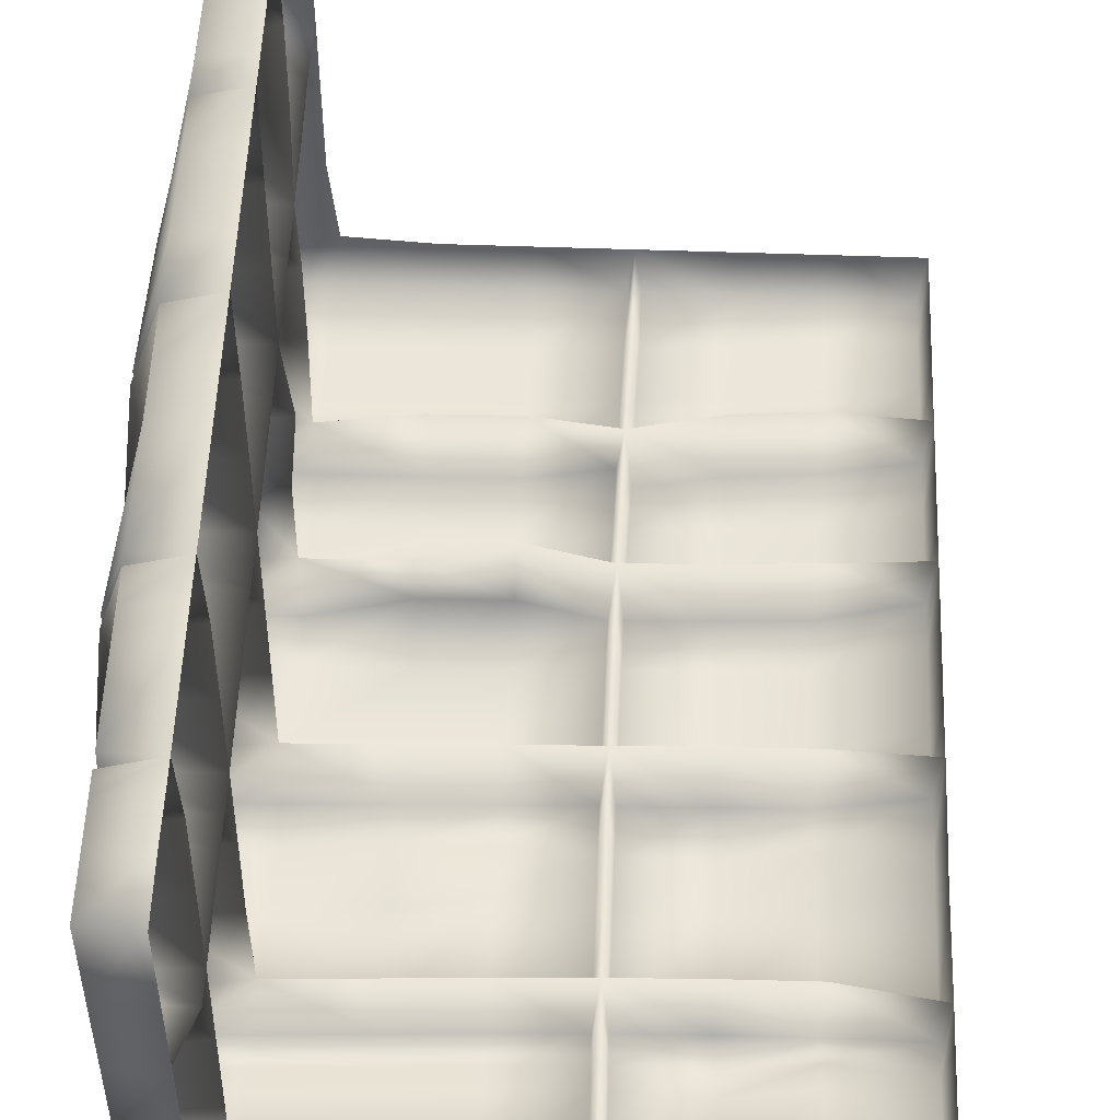
<metadata>
{"format":"obj","ext":"obj","renderer":"f3d","projection":"perspective","resolution":1024,"background":"white","views":[{"elev":52.5,"azim":2.2,"up":"+Z"}]}
</metadata>
<code>
v  37.06 4.257 -3.305
v  36.93 7.868 -3.001
v  43.15 8.102 -3.02
v  43.31 4.58 -3.306
v  16.86 3.315 -3.303
v  16.87 6.918 -2.954
v  23.26 7.218 -2.966
v  23.3 3.571 -3.304
v  36.7 17.71 -5.592
v  36.63 19.56 -6.075
v  42.76 19.64 -4.5
v  42.86 17.81 -4.02
v  16.9 16.85 -4.617
v  16.93 18.77 -5.107
v  23.19 19.08 -5.125
v  23.2 17.17 -4.637
v  36.52 30.54 -6.246
v  36.49 34.29 -6.329
v  42.58 34.37 -4.888
v  42.61 30.6 -4.816
v  17 29.92 -5.75
v  17.03 33.74 -4.618
v  23.2 33.95 -4.617
v  23.19 30.16 -4.516
v  36.5 42.67 -5.726
v  36.53 48.11 -5.556
v  42.61 48.32 -5.527
v  42.58 42.83 -5.706
v  17.12 42.22 -5.777
v  17.16 47.67 -5.627
v  23.28 47.78 -5.606
v  23.25 42.36 -5.762
v  36.65 54.97 -4.999
v  36.73 58.89 -4.701
v  42.86 59.3 -4.654
v  42.76 55.31 -4.955
v  17.26 56.18 -5.098
v  17.3 58.32 -4.804
v  23.43 58.4 -4.778
v  23.38 56.27 -5.072
v  36.97 69.26 -3.978
v  37.1 73.57 -3.656
v  43.31 74.19 -3.611
v  43.15 69.82 -3.93
v  17.39 68.42 -4.071
v  17.43 72.57 -3.737
v  23.64 72.74 -3.721
v  23.57 68.54 -4.051
v  43.49 0 -0.024
v  36.93 0 -0.0001
v  37.1 0.5231 -3.611
v  43.31 0.5231 -3.611
v  30.22 3.69 -1.362
v  30.13 7.755 -0.0001
v  30.66 7.58 -2.983
v  30.75 3.929 -3.304
v  36.64 10.39 -0.0001
v  43.16 10.55 -0.0001
v  43.01 9.993 -3.891
v  36.82 9.827 -3.862
v  50.05 7.645 -0.0001
v  50.05 4.375 -0.2374
v  49.53 4.549 -3.611
v  49.53 7.471 -3.611
v  23.8 0 -0.0001
v  17.24 0 -0.0063
v  17.42 0.5231 -3.611
v  23.63 0.5231 -3.611
v  16.7 9.466 -0.0013
v  23.4 9.805 -0.0006
v  23.23 9.223 -3.809
v  16.88 8.903 -3.791
v  29.69 3.875 -3.304
v  29.6 7.529 -2.981
v  36.8 10.96 -4.056
v  42.97 11.11 -4.087
v  29.98 17.3 -0.0004
v  29.93 19.54 -0.0006
v  30.46 19.38 -5.151
v  30.51 17.5 -4.666
v  36.39 22.39 -0.0002
v  42.85 22.45 -0.0001
v  42.68 21.95 -5.545
v  36.57 21.89 -5.521
v  50.05 18.56 -0.0563
v  50.05 16.39 -0.0001
v  49.53 16.57 -3.611
v  49.53 18.38 -3.611
v  16.88 10.04 -3.982
v  23.22 10.37 -4.001
v  16.78 21.68 -0.0059
v  23.36 21.97 -0.0026
v  23.18 21.46 -5.479
v  16.96 21.17 -5.466
v  29.46 17.46 -4.661
v  29.41 19.34 -5.147
v  36.56 22.89 -5.589
v  42.67 22.95 -5.612
v  29.87 30.22 -0.0011
v  29.86 34.31 -0.0013
v  30.38 34.16 -5.857
v  30.39 30.4 -5.766
v  36.31 38.48 -0.0002
v  42.74 38.6 -0.0001
v  42.57 38.12 -5.842
v  36.49 38.01 -5.85
v  50.05 33.89 -0.1728
v  50.05 29.52 -0.4867
v  49.53 29.69 -3.611
v  49.53 33.72 -3.611
v  16.96 22.2 -5.539
v  23.18 22.47 -5.551
v  16.9 37.99 -0.0105
v  23.39 38.18 -0.0046
v  23.22 37.69 -5.863
v  17.07 37.51 -5.871
v  29.35 30.37 -5.764
v  29.34 34.13 -5.856
v  36.49 38.97 -5.834
v  42.57 39.09 -5.824
v  29.88 42.35 -0.0016
v  29.91 48.09 -0.0016
v  30.42 47.94 -5.581
v  30.4 42.53 -5.744
v  36.41 52.35 -0.0003
v  42.85 52.64 -0.0001
v  42.67 52.13 -5.298
v  36.57 51.87 -5.334
v  50.05 48.73 -0.0001
v  50.05 42.64 -0.0499
v  49.53 42.82 -3.611
v  49.53 48.56 -3.611
v  17.08 38.48 -5.861
v  23.22 38.65 -5.852
v  17.04 51.9 -0.0121
v  23.7 52 2.082
v  23.52 51.51 -3.309
v  17.41 51.41 -3.333
v  29.37 42.5 -5.746
v  29.4 47.92 -5.585
v  36.58 52.85 -5.269
v  42.68 53.13 -5.231
v  30.01 56.27 -0.0015
v  30.08 58.76 -0.0013
v  30.6 58.61 -4.74
v  30.53 56.45 -5.035
v  36.67 64.54 -0.0002
v  43.16 65.05 -0.0001
v  42.97 63.39 -4.337
v  36.82 62.92 -4.385
v  50.05 60.14 -0.0001
v  50.05 55.76 -0.0001
v  49.53 55.94 -3.611
v  49.53 59.96 -3.611
v  17.42 52.39 -3.272
v  23.53 52.49 -3.247
v  17.17 63.86 -0.0078
v  23.67 63.96 -0.0033
v  23.49 62.34 -4.463
v  17.34 62.24 -4.488
v  29.5 56.42 -5.041
v  29.57 58.57 -4.746
v  36.85 64.25 -4.302
v  43.01 64.74 -4.253
v  30.27 68.64 -0.0006
v  30.38 73.26 -0.0001
v  30.9 73.1 -3.692
v  30.79 68.85 -4.016
v  36.93 78.74 -0.0001
v  43.49 78.74 -0.0001
v  43.31 78.22 -3.611
v  37.1 78.22 -3.611
v  50.05 74.37 -0
v  50.05 69.99 -0.0001
v  49.53 70.17 -3.611
v  49.53 74.19 -3.611
v  17.35 63.54 -4.403
v  23.51 63.64 -4.379
v  17.24 78.74 -0.0001
v  23.8 78.74 -0.0001
v  23.63 78.22 -3.611
v  17.42 78.22 -3.611
v  29.75 68.79 -4.022
v  29.85 73.04 -3.697
v  9.251 3.108 -3.302
v  9.318 6.625 -2.943
v  6.714 3.083 -3.302
v  7.076 6.568 -2.941
v  9.484 16.47 -4.6
v  9.561 18.4 -5.094
v  5.421 16.29 -4.595
v  4.927 18.18 -5.09
v  9.735 29.61 -5.749
v  9.807 33.47 -5.862
v  4.263 29.37 -5.753
v  4.145 33.26 -5.871
v  9.955 42.05 -5.796
v  10.01 47.55 -5.65
v  4.202 41.93 -5.814
v  5.199 47.48 -4.817
v  10.11 56.14 -5.125
v  10.13 58.3 -4.829
v  4.874 56.15 -5.142
v  5.173 58.33 -4.844
v  10.15 68.4 -4.086
v  10.14 72.53 -3.744
v  5.928 68.46 -4.089
v  6.275 72.58 -3.742
v  30.37 0 0.0426
v  30.89 0.5231 -3.611
v  49.53 0.5231 -3.611
v  50.05 0 -0.0001
v  50.05 9.501 -0.0486
v  49.53 8.978 -3.611
v  30.59 9.578 -3.836
v  30.05 10.12 -0.0002
v  10.68 0 -0.0001
v  10.16 0.5231 -3.611
v  29.84 0.5231 -3.611
v  29.53 9.53 -3.831
v  9.389 8.557 -3.775
v  9.949 9.157 -0.0671
v  30.57 10.72 -4.028
v  49.53 10.02 -3.611
v  50.05 21.32 -0.0001
v  49.53 20.79 -3.611
v  30.42 21.73 -5.5
v  29.89 22.22 -0.0008
v  9.408 9.688 -3.965
v  29.51 10.67 -4.024
v  29.38 21.7 -5.496
v  9.639 20.82 -5.457
v  10.18 21.36 -0.0113
v  30.41 22.74 -5.569
v  49.53 21.84 -3.611
v  50.05 38.27 -0.0001
v  49.53 37.74 -3.611
v  30.38 37.87 -5.856
v  29.86 38.34 -0.0015
v  9.659 21.85 -5.532
v  29.37 22.71 -5.566
v  29.35 37.85 -5.857
v  9.876 37.28 -5.883
v  9.995 37.78 -0.0212
v  30.38 38.83 -5.842
v  49.53 38.79 -3.611
v  50.05 53.11 -0.0001
v  49.53 52.58 -3.611
v  30.46 51.67 -5.365
v  29.96 52.15 -0.0016
v  9.893 38.27 -5.875
v  29.35 38.81 -5.844
v  29.44 51.65 -5.37
v  10.06 51.33 -5.446
v  9.991 51.83 -0.0249
v  30.8 53.11 -5.302
v  49.53 53.63 -3.611
v  50.05 64.51 -0.0001
v  49.53 63.99 -3.611
v  30.68 62.58 -5.421
v  30.17 63.08 -0.001
v  10.07 52.32 -5.386
v  29.45 52.62 -5.307
v  29.64 62.53 -3.441
v  10.15 62.23 -4.509
v  10 62.86 -0.0165
v  30.7 63.9 -4.342
v  49.53 65.3 -3.611
v  50.05 78.74 -0
v  49.53 78.22 -3.611
v  30.89 78.22 -3.611
v  30.37 78.74 -0.0001
v  10.15 63.53 -4.423
v  29.66 63.85 -4.348
v  29.84 78.22 -3.611
v  10.16 78.22 -3.611
v  10.6 78.74 0.495
v  6.405 0.5231 -3.611
v  6.056 9.56 -3.96
v  4.484 21.62 -5.532
v  4.126 38.1 -5.89
v  4.611 52.29 -5.405
v  5.585 63.58 -4.432
v  6.246 8.443 -3.77
v  4.56 20.59 -5.456
v  4.119 37.11 -5.897
v  4.55 51.29 -5.466
v  5.497 62.28 -4.519
v  6.405 78.22 -3.611
v  6.711 4.257 27.05
v  6.71 4.58 33.29
v  6.996 8.102 33.13
v  7.016 7.868 26.92
v  6.713 3.315 6.844
v  6.713 3.571 13.29
v  7.05 7.218 13.25
v  7.062 6.918 6.85
v  4.425 17.71 26.69
v  5.996 17.81 32.84
v  5.516 19.64 32.74
v  3.942 19.56 26.61
v  5.399 16.85 6.886
v  5.379 17.17 13.19
v  4.891 19.08 13.17
v  4.909 18.77 6.91
v  3.77 30.54 26.5
v  5.2 30.6 32.6
v  5.128 34.37 32.57
v  3.688 34.29 26.48
v  4.267 29.92 6.98
v  5.5 30.16 13.17
v  5.4 33.95 13.18
v  5.399 33.74 7.016
v  4.29 42.67 26.48
v  4.31 42.83 32.57
v  4.489 48.32 32.6
v  4.46 48.11 26.51
v  4.239 42.22 7.105
v  4.255 42.36 13.23
v  4.41 47.78 13.27
v  4.39 47.67 7.147
v  5.018 54.97 26.63
v  5.061 55.31 32.74
v  5.363 59.3 32.84
v  5.316 58.89 26.71
v  4.918 56.18 7.241
v  4.945 56.27 13.36
v  5.238 58.4 13.42
v  5.212 58.32 7.283
v  6.039 69.26 26.95
v  6.086 69.82 33.13
v  6.405 74.19 33.29
v  6.36 73.57 27.08
v  5.945 68.42 7.373
v  5.966 68.54 13.56
v  6.295 72.74 13.63
v  6.279 72.57 7.41
v  10.02 0 33.47
v  6.405 0.5231 33.3
v  6.405 0.5231 27.09
v  10.02 0 26.91
v  8.654 3.69 20.21
v  6.712 3.929 20.74
v  7.033 7.58 20.65
v  10.02 7.755 20.11
v  10.02 10.39 26.62
v  6.155 9.827 26.81
v  6.125 9.993 32.99
v  10.02 10.55 33.15
v  10.02 7.645 40.03
v  6.405 7.471 39.51
v  6.405 4.549 39.51
v  9.987 4.375 40.03
v  10.02 0 13.79
v  6.405 0.5231 13.61
v  6.405 0.5231 7.4
v  10.02 0 7.226
v  10.02 9.466 6.685
v  6.225 8.903 6.862
v  6.207 9.223 13.21
v  10.02 9.805 13.39
v  7.035 7.529 19.59
v  6.712 3.875 19.67
v  5.93 11.11 32.96
v  5.961 10.96 26.78
v  10.02 17.3 19.97
v  5.351 17.5 20.49
v  4.865 19.38 20.44
v  10.02 19.54 19.92
v  10.02 22.39 26.37
v  4.495 21.89 26.55
v  4.471 21.95 32.67
v  10.02 22.45 32.83
v  10.02 18.56 40.03
v  6.405 18.38 39.51
v  6.405 16.57 39.51
v  10.02 16.39 40.03
v  6.016 10.37 13.21
v  6.035 10.04 6.866
v  10.01 21.68 6.768
v  4.55 21.17 6.939
v  4.537 21.46 13.17
v  10.01 21.97 13.34
v  4.869 19.34 19.4
v  5.355 17.46 19.44
v  4.405 22.95 32.65
v  4.427 22.89 26.54
v  10.02 30.22 19.85
v  4.251 30.4 20.37
v  4.16 34.16 20.36
v  10.02 34.31 19.84
v  10.02 38.48 26.3
v  4.167 38.01 26.47
v  4.174 38.12 32.55
v  10.02 38.6 32.72
v  10.02 33.89 40.03
v  6.405 33.72 39.51
v  6.405 29.69 39.51
v  10.02 29.52 40.03
v  4.466 22.47 13.17
v  4.477 22.2 6.947
v  10.01 37.99 6.887
v  4.145 37.51 7.055
v  4.153 37.69 13.2
v  10.01 38.18 13.38
v  4.16 34.13 19.33
v  4.252 30.37 19.34
v  4.192 39.09 32.55
v  4.183 38.97 26.47
v  10.01 42.35 19.86
v  4.273 42.53 20.38
v  4.435 47.94 20.41
v  10.01 48.09 19.9
v  10.02 52.35 26.39
v  4.682 51.87 26.55
v  4.719 52.13 32.65
v  10.02 52.64 32.83
v  10.02 48.73 40.03
v  6.405 48.56 39.51
v  6.405 42.82 39.51
v  10.02 42.64 40.03
v  4.164 38.65 13.21
v  4.155 38.48 7.065
v  10 51.9 7.022
v  6.683 51.41 7.389
v  6.707 51.51 13.51
v  10.64 52 13.68
v  4.431 47.92 19.38
v  4.27 42.5 19.35
v  4.785 53.13 32.67
v  4.747 52.85 26.57
v  10.01 56.27 20
v  4.981 56.45 20.52
v  5.276 58.61 20.58
v  10.02 58.76 20.07
v  10.02 64.54 26.65
v  5.631 62.92 26.81
v  5.679 63.39 32.96
v  10.02 65.05 33.15
v  10.02 60.14 40.03
v  6.405 59.96 39.51
v  6.405 55.94 39.51
v  10.02 55.76 40.03
v  6.769 52.49 13.52
v  6.744 52.39 7.4
v  10.01 63.86 7.156
v  5.528 62.24 7.323
v  5.553 62.34 13.47
v  10.01 63.96 13.66
v  5.27 58.57 19.55
v  4.975 56.42 19.48
v  5.763 64.74 32.99
v  5.715 64.25 26.84
v  10.02 68.64 20.25
v  6 68.85 20.77
v  6.325 73.1 20.88
v  9.964 73.26 20.36
v  10.02 78.74 26.91
v  6.405 78.22 27.09
v  6.405 78.22 33.3
v  10.02 78.74 33.47
v  10.02 74.37 40.03
v  6.405 74.19 39.51
v  6.405 70.17 39.51
v  10.02 69.99 40.03
v  5.637 63.64 13.49
v  5.613 63.54 7.333
v  10.02 78.74 7.226
v  6.405 78.22 7.4
v  6.405 78.22 13.61
v  10.02 78.74 13.79
v  6.32 73.04 19.83
v  5.994 68.79 19.73
v  6.714 3.108 -0.7648
v  7.073 6.625 -0.6986
v  5.416 16.47 -0.5322
v  4.923 18.4 -0.455
v  4.268 29.61 -0.2817
v  4.154 33.47 -0.2088
v  4.22 42.05 -0.0608
v  4.325 47.55 -0.0054
v  4.85 56.14 0.09
v  5.145 58.3 0.1169
v  5.889 68.4 0.1368
v  6.231 72.53 0.1258
v  6.405 0.5231 20.87
v  10.02 0 20.35
v  10.02 0 40.03
v  6.405 0.5231 39.51
v  6.405 8.978 39.51
v  10.02 9.501 40.03
v  10.02 10.12 20.03
v  6.181 9.578 20.57
v  6.405 0.5231 0.1413
v  6.405 0.5231 19.83
v  6.185 9.53 19.51
v  6.241 8.557 -0.6271
v  5.988 10.72 20.55
v  6.405 10.02 39.51
v  6.405 20.79 39.51
v  10.02 21.32 40.03
v  10.02 22.22 19.88
v  4.517 21.73 20.4
v  6.051 9.688 -0.6079
v  5.992 10.67 19.5
v  4.52 21.7 19.36
v  4.559 20.82 -0.3775
v  4.447 22.74 20.39
v  6.405 21.84 39.51
v  6.405 37.74 39.51
v  10.02 38.27 40.03
v  10.01 38.34 19.85
v  4.16 37.87 20.36
v  4.484 21.85 -0.3575
v  4.45 22.71 19.35
v  4.159 37.85 19.33
v  4.133 37.28 -0.14
v  4.174 38.83 20.36
v  6.405 38.79 39.51
v  6.405 52.58 39.51
v  10.02 53.11 40.03
v  10.01 52.15 19.94
v  4.651 51.67 20.45
v  4.141 38.27 -0.1229
v  4.173 38.81 19.33
v  4.646 51.65 19.42
v  4.528 51.33 0.0423
v  4.714 53.11 20.78
v  6.405 53.63 39.51
v  6.405 63.99 39.51
v  10.02 64.51 40.03
v  10.02 63.08 20.15
v  4.595 62.58 20.66
v  4.589 52.32 0.0534
v  4.709 52.62 19.43
v  6.575 62.53 19.62
v  5.465 62.23 0.133
v  5.675 63.9 20.68
v  6.405 65.3 39.51
v  6.405 78.22 39.51
v  10.02 78.74 40.03
v  10.02 78.74 20.35
v  6.405 78.22 20.87
v  5.551 63.53 0.1353
v  5.668 63.85 19.65
v  6.405 78.22 19.83
v  6.364 78.22 0.1413
o WallStone_Corner_01
g WallStone_Corner_01
f 1 2 3 4
f 5 6 7 8
f 9 10 11 12
f 13 14 15 16
f 17 18 19 20
f 21 22 23 24
f 25 26 27 28
f 29 30 31 32
f 33 34 35 36
f 37 38 39 40
f 41 42 43 44
f 45 46 47 48
f 49 50 51 52
f 53 54 55 56
f 57 58 59 60
f 61 62 63 64
f 65 66 67 68
f 69 70 71 72
f 54 53 73 74
f 58 57 75 76
f 77 78 79 80
f 81 82 83 84
f 85 86 87 88
f 70 69 89 90
f 91 92 93 94
f 78 77 95 96
f 82 81 97 98
f 99 100 101 102
f 103 104 105 106
f 107 108 109 110
f 92 91 111 112
f 113 114 115 116
f 100 99 117 118
f 104 103 119 120
f 121 122 123 124
f 125 126 127 128
f 129 130 131 132
f 114 113 133 134
f 135 136 137 138
f 122 121 139 140
f 126 125 141 142
f 143 144 145 146
f 147 148 149 150
f 151 152 153 154
f 136 135 155 156
f 157 158 159 160
f 144 143 161 162
f 148 147 163 164
f 165 166 167 168
f 169 170 171 172
f 173 174 175 176
f 158 157 177 178
f 179 180 181 182
f 166 165 183 184
f 56 55 2 1
f 64 63 4 3
f 185 186 6 5
f 74 73 8 7
f 186 185 187 188
f 80 79 10 9
f 88 87 12 11
f 189 190 14 13
f 96 95 16 15
f 190 189 191 192
f 102 101 18 17
f 110 109 20 19
f 193 194 22 21
f 118 117 24 23
f 194 193 195 196
f 124 123 26 25
f 132 131 28 27
f 197 198 30 29
f 140 139 32 31
f 198 197 199 200
f 146 145 34 33
f 154 153 36 35
f 201 202 38 37
f 162 161 40 39
f 202 201 203 204
f 168 167 42 41
f 176 175 44 43
f 205 206 46 45
f 184 183 48 47
f 206 205 207 208
f 50 209 210 51
f 52 211 212 49
f 58 213 214 59
f 60 215 216 57
f 66 217 218 67
f 68 219 209 65
f 70 216 220 71
f 72 221 222 69
f 57 216 223 75
f 76 224 213 58
f 82 225 226 83
f 84 227 228 81
f 69 222 229 89
f 90 230 216 70
f 92 228 231 93
f 94 232 233 91
f 81 228 234 97
f 98 235 225 82
f 104 236 237 105
f 106 238 239 103
f 91 233 240 111
f 112 241 228 92
f 114 239 242 115
f 116 243 244 113
f 103 239 245 119
f 120 246 236 104
f 126 247 248 127
f 128 249 250 125
f 113 244 251 133
f 134 252 239 114
f 136 250 253 137
f 138 254 255 135
f 125 250 256 141
f 142 257 247 126
f 148 258 259 149
f 150 260 261 147
f 135 255 262 155
f 156 263 250 136
f 158 261 264 159
f 160 265 266 157
f 147 261 267 163
f 164 268 258 148
f 170 269 270 171
f 172 271 272 169
f 157 266 273 177
f 178 274 261 158
f 180 272 275 181
f 182 276 277 179
f 2 60 59 3
f 4 52 51 1
f 6 72 71 7
f 8 68 67 5
f 10 84 83 11
f 12 76 75 9
f 14 94 93 15
f 16 90 89 13
f 18 106 105 19
f 20 98 97 17
f 22 116 115 23
f 24 112 111 21
f 26 128 127 27
f 28 120 119 25
f 30 138 137 31
f 32 134 133 29
f 34 150 149 35
f 36 142 141 33
f 38 160 159 39
f 40 156 155 37
f 42 172 171 43
f 44 164 163 41
f 46 182 181 47
f 48 178 177 45
f 54 216 215 55
f 56 210 209 53
f 62 212 211 63
f 64 214 213 61
f 53 209 219 73
f 74 220 216 54
f 78 228 227 79
f 80 223 216 77
f 86 213 224 87
f 88 226 225 85
f 77 216 230 95
f 96 231 228 78
f 100 239 238 101
f 102 234 228 99
f 108 225 235 109
f 110 237 236 107
f 99 228 241 117
f 118 242 239 100
f 122 250 249 123
f 124 245 239 121
f 130 236 246 131
f 132 248 247 129
f 121 239 252 139
f 140 253 250 122
f 144 261 260 145
f 146 256 250 143
f 152 247 257 153
f 154 259 258 151
f 143 250 263 161
f 162 264 261 144
f 166 272 271 167
f 168 267 261 165
f 174 258 268 175
f 176 270 269 173
f 165 261 274 183
f 184 275 272 166
f 55 215 60 2
f 1 51 210 56
f 63 211 52 4
f 3 59 214 64
f 186 221 72 6
f 5 67 218 185
f 73 219 68 8
f 7 71 220 74
f 185 218 278 187
f 79 227 84 10
f 9 75 223 80
f 87 224 76 12
f 11 83 226 88
f 190 232 94 14
f 13 89 229 189
f 95 230 90 16
f 15 93 231 96
f 189 229 279 191
f 101 238 106 18
f 17 97 234 102
f 109 235 98 20
f 19 105 237 110
f 194 243 116 22
f 21 111 240 193
f 117 241 112 24
f 23 115 242 118
f 193 240 280 195
f 123 249 128 26
f 25 119 245 124
f 131 246 120 28
f 27 127 248 132
f 198 254 138 30
f 29 133 251 197
f 139 252 134 32
f 31 137 253 140
f 197 251 281 199
f 145 260 150 34
f 33 141 256 146
f 153 257 142 36
f 35 149 259 154
f 202 265 160 38
f 37 155 262 201
f 161 263 156 40
f 39 159 264 162
f 201 262 282 203
f 167 271 172 42
f 41 163 267 168
f 175 268 164 44
f 43 171 270 176
f 206 276 182 46
f 45 177 273 205
f 183 274 178 48
f 47 181 275 184
f 205 273 283 207
f 222 221 284
f 279 229 222
f 233 232 285
f 280 240 233
f 244 243 286
f 281 251 244
f 255 254 287
f 282 262 255
f 266 265 288
f 283 273 266
f 277 276 289
f 284 221 186 188
f 285 232 190 192
f 286 243 194 196
f 287 254 198 200
f 288 265 202 204
f 289 276 206 208
f 290 291 292 293
f 294 295 296 297
f 298 299 300 301
f 302 303 304 305
f 306 307 308 309
f 310 311 312 313
f 314 315 316 317
f 318 319 320 321
f 322 323 324 325
f 326 327 328 329
f 330 331 332 333
f 334 335 336 337
f 338 339 340 341
f 342 343 344 345
f 346 347 348 349
f 350 351 352 353
f 354 355 356 357
f 358 359 360 361
f 345 362 363 342
f 349 364 365 346
f 366 367 368 369
f 370 371 372 373
f 374 375 376 377
f 361 378 379 358
f 380 381 382 383
f 369 384 385 366
f 373 386 387 370
f 388 389 390 391
f 392 393 394 395
f 396 397 398 399
f 383 400 401 380
f 402 403 404 405
f 391 406 407 388
f 395 408 409 392
f 410 411 412 413
f 414 415 416 417
f 418 419 420 421
f 405 422 423 402
f 424 425 426 427
f 413 428 429 410
f 417 430 431 414
f 432 433 434 435
f 436 437 438 439
f 440 441 442 443
f 427 444 445 424
f 446 447 448 449
f 435 450 451 432
f 439 452 453 436
f 454 455 456 457
f 458 459 460 461
f 462 463 464 465
f 449 466 467 446
f 468 469 470 471
f 457 472 473 454
f 343 290 293 344
f 351 292 291 352
f 474 294 297 475
f 362 296 295 363
f 475 188 187 474
f 367 298 301 368
f 375 300 299 376
f 476 302 305 477
f 384 304 303 385
f 477 192 191 476
f 389 306 309 390
f 397 308 307 398
f 478 310 313 479
f 406 312 311 407
f 479 196 195 478
f 411 314 317 412
f 419 316 315 420
f 480 318 321 481
f 428 320 319 429
f 481 200 199 480
f 433 322 325 434
f 441 324 323 442
f 482 326 329 483
f 450 328 327 451
f 483 204 203 482
f 455 330 333 456
f 463 332 331 464
f 484 334 337 485
f 472 336 335 473
f 485 208 207 484
f 341 340 486 487
f 339 338 488 489
f 349 348 490 491
f 347 346 492 493
f 357 356 494 217
f 355 354 487 495
f 361 360 496 492
f 359 358 222 497
f 346 365 498 492
f 364 349 491 499
f 373 372 500 501
f 371 370 502 503
f 358 379 504 222
f 378 361 492 505
f 383 382 506 502
f 381 380 233 507
f 370 387 508 502
f 386 373 501 509
f 395 394 510 511
f 393 392 512 513
f 380 401 514 233
f 400 383 502 515
f 405 404 516 512
f 403 402 244 517
f 392 409 518 512
f 408 395 511 519
f 417 416 520 521
f 415 414 522 523
f 402 423 524 244
f 422 405 512 525
f 427 426 526 522
f 425 424 255 527
f 414 431 528 522
f 430 417 521 529
f 439 438 530 531
f 437 436 532 533
f 424 445 534 255
f 444 427 522 535
f 449 448 536 532
f 447 446 266 537
f 436 453 538 532
f 452 439 531 539
f 461 460 540 541
f 459 458 542 543
f 446 467 544 266
f 466 449 532 545
f 471 470 546 542
f 469 468 277 547
f 293 292 348 347
f 291 290 340 339
f 297 296 360 359
f 295 294 356 355
f 301 300 372 371
f 299 298 365 364
f 305 304 382 381
f 303 302 379 378
f 309 308 394 393
f 307 306 387 386
f 313 312 404 403
f 311 310 401 400
f 317 316 416 415
f 315 314 409 408
f 321 320 426 425
f 319 318 423 422
f 325 324 438 437
f 323 322 431 430
f 329 328 448 447
f 327 326 445 444
f 333 332 460 459
f 331 330 453 452
f 337 336 470 469
f 335 334 467 466
f 345 344 493 492
f 343 342 487 486
f 353 352 489 488
f 351 350 491 490
f 342 363 495 487
f 362 345 492 496
f 369 368 503 502
f 367 366 492 498
f 377 376 499 491
f 375 374 501 500
f 366 385 505 492
f 384 369 502 506
f 391 390 513 512
f 389 388 502 508
f 399 398 509 501
f 397 396 511 510
f 388 407 515 502
f 406 391 512 516
f 413 412 523 522
f 411 410 512 518
f 421 420 519 511
f 419 418 521 520
f 410 429 525 512
f 428 413 522 526
f 435 434 533 532
f 433 432 522 528
f 443 442 529 521
f 441 440 531 530
f 432 451 535 522
f 450 435 532 536
f 457 456 543 542
f 455 454 532 538
f 465 464 539 531
f 463 462 541 540
f 454 473 545 532
f 472 457 542 546
f 344 293 347 493
f 290 343 486 340
f 352 291 339 489
f 292 351 490 348
f 475 297 359 497
f 294 474 494 356
f 363 295 355 495
f 296 362 496 360
f 474 187 278 494
f 368 301 371 503
f 298 367 498 365
f 376 299 364 499
f 300 375 500 372
f 477 305 381 507
f 302 476 504 379
f 385 303 378 505
f 304 384 506 382
f 476 191 279 504
f 390 309 393 513
f 306 389 508 387
f 398 307 386 509
f 308 397 510 394
f 479 313 403 517
f 310 478 514 401
f 407 311 400 515
f 312 406 516 404
f 478 195 280 514
f 412 317 415 523
f 314 411 518 409
f 420 315 408 519
f 316 419 520 416
f 481 321 425 527
f 318 480 524 423
f 429 319 422 525
f 320 428 526 426
f 480 199 281 524
f 434 325 437 533
f 322 433 528 431
f 442 323 430 529
f 324 441 530 438
f 483 329 447 537
f 326 482 534 445
f 451 327 444 535
f 328 450 536 448
f 482 203 282 534
f 456 333 459 543
f 330 455 538 453
f 464 331 452 539
f 332 463 540 460
f 485 337 469 547
f 334 484 544 467
f 473 335 466 545
f 336 472 546 470
f 484 207 283 544
f 222 284 497
f 279 222 504
f 285 507 233
f 280 233 514
f 286 517 244
f 281 244 524
f 287 527 255
f 282 255 534
f 288 537 266
f 283 266 544
f 277 289 547
f 284 188 475 497
f 285 192 477 507
f 286 196 479 517
f 287 200 481 527
f 288 204 483 537
f 289 208 485 547
f 278 218 217
f 494 278 217

</code>
